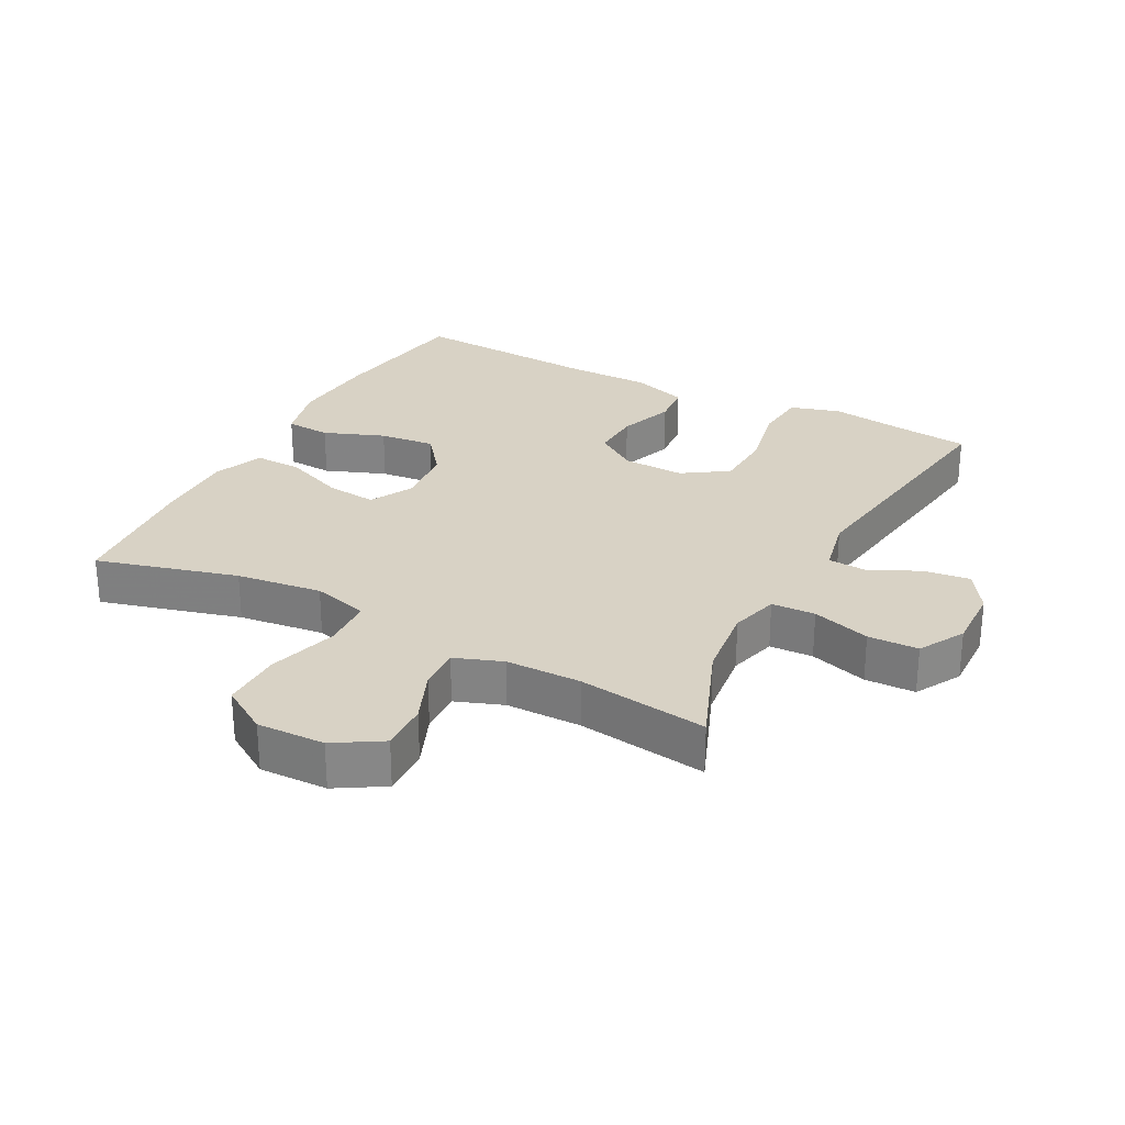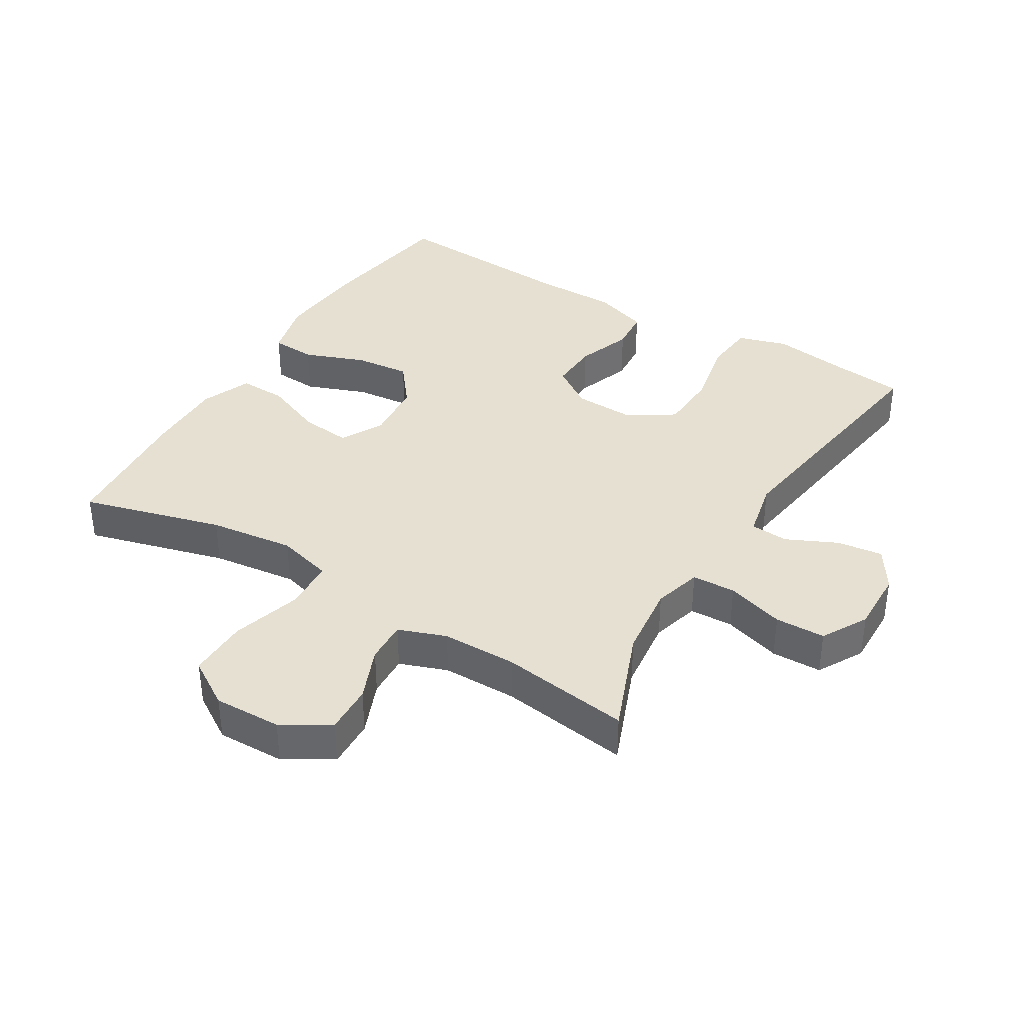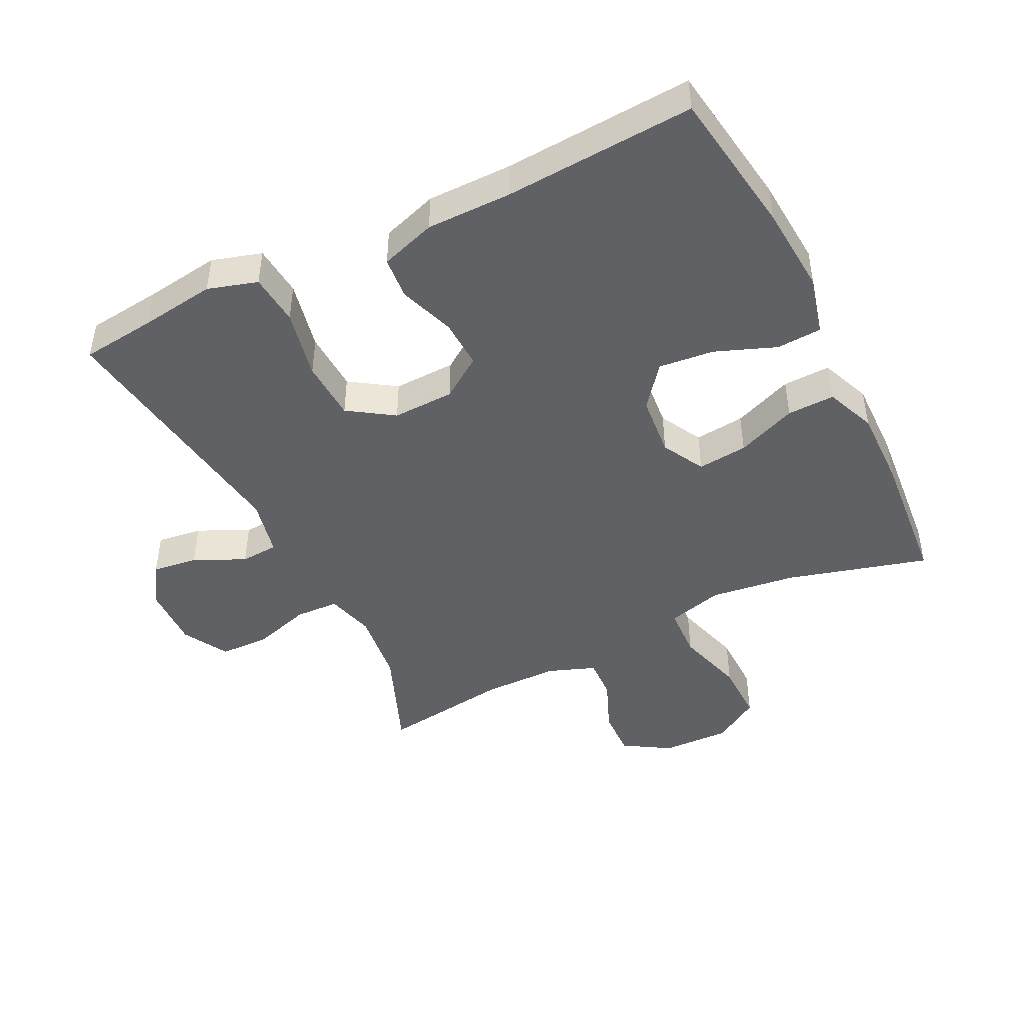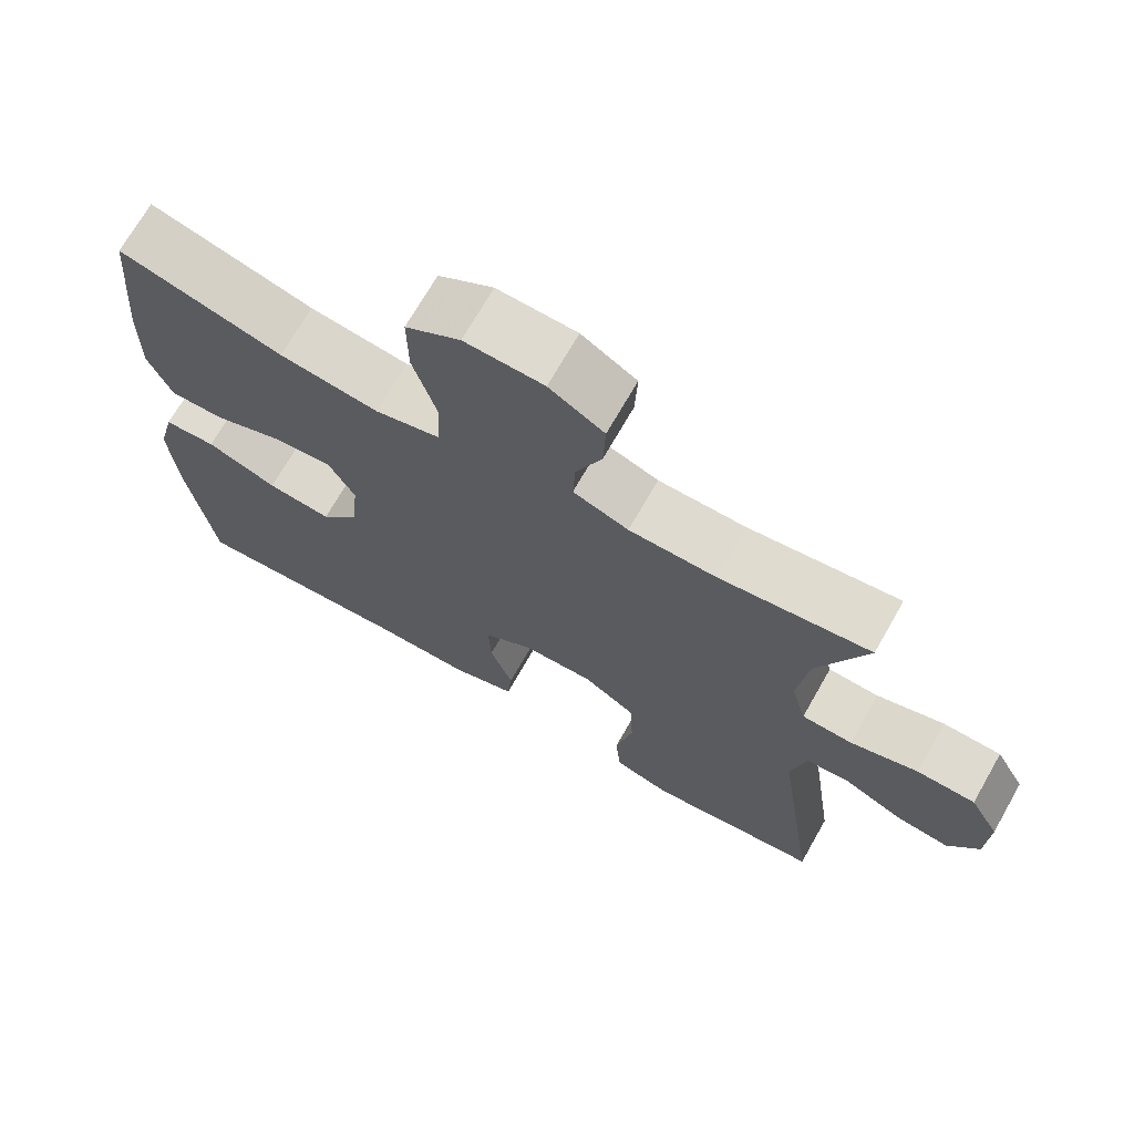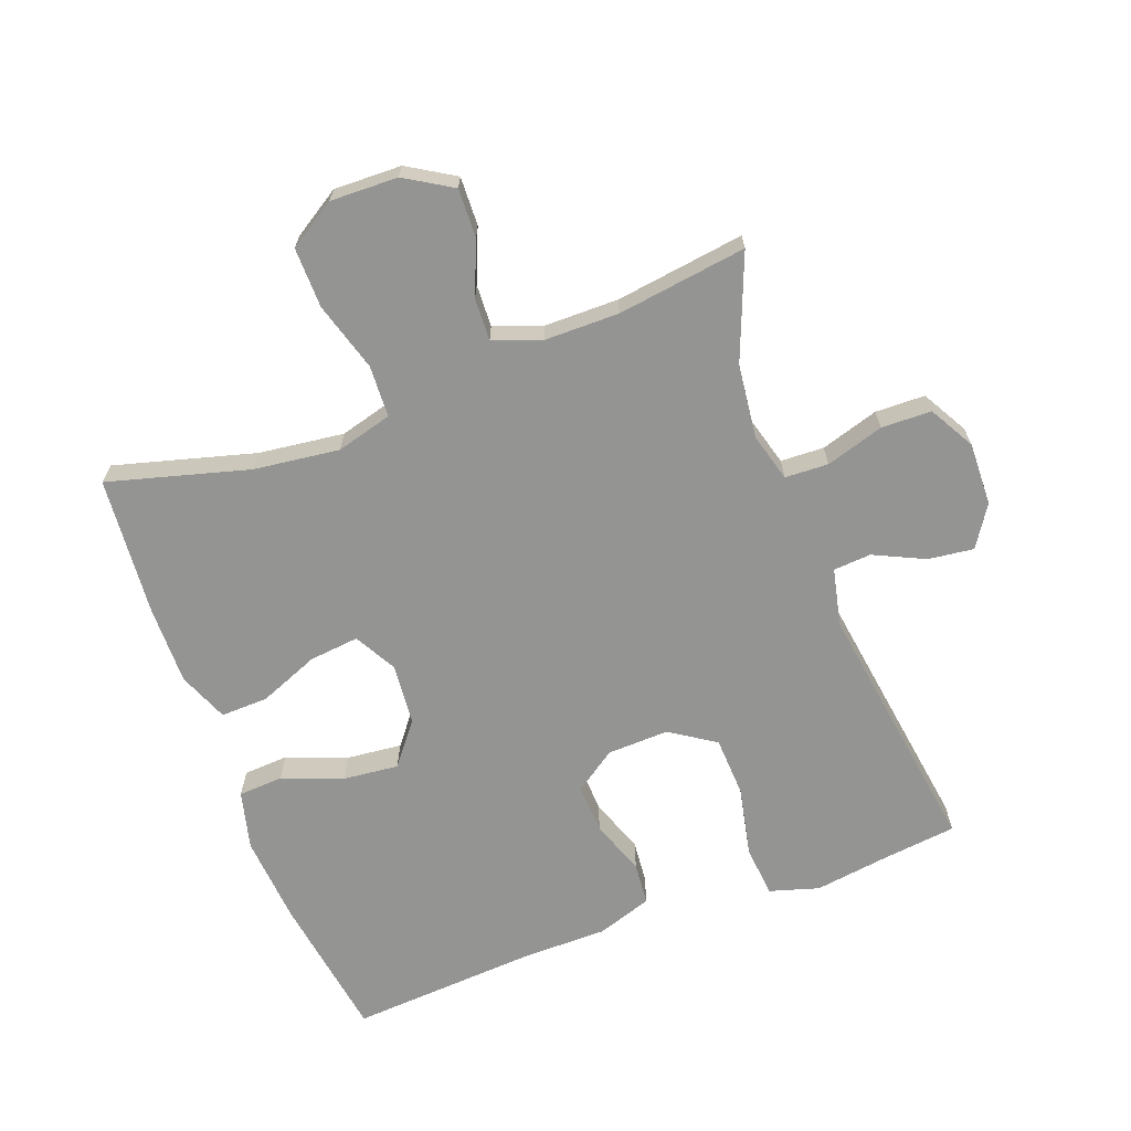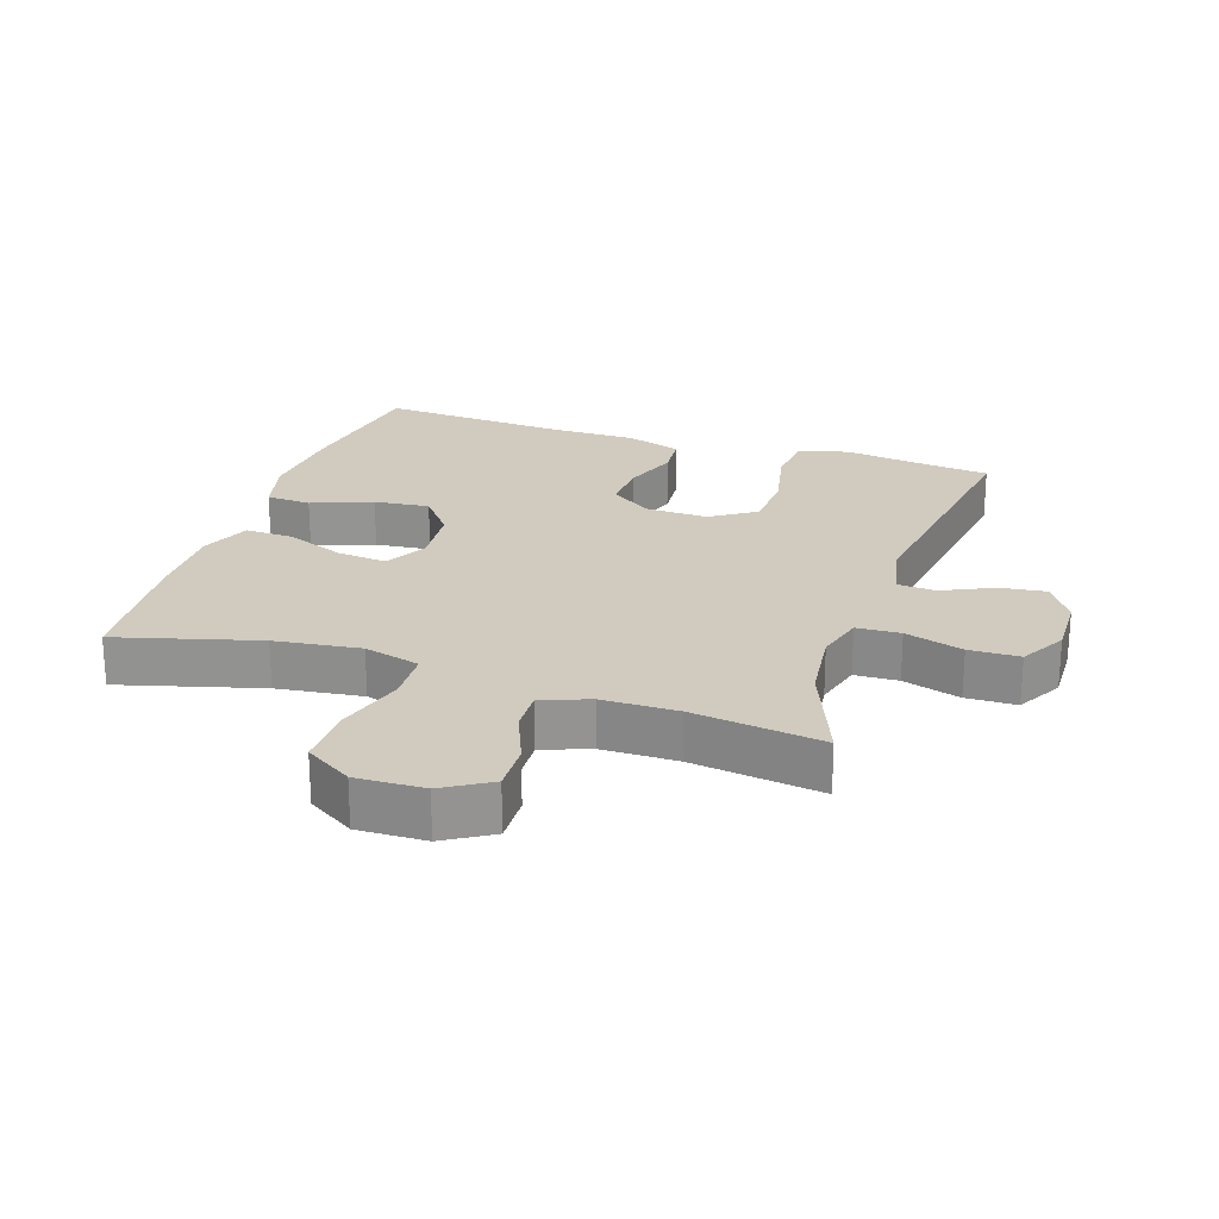
<metadata>
{"format":"obj","ext":"obj","renderer":"f3d","projection":"perspective","resolution":1024,"background":"white","views":[{"elev":27.7,"azim":28.0,"up":"+Y"},{"elev":37.8,"azim":31.5,"up":"+Y"},{"elev":-45.6,"azim":-153.6,"up":"+Y"},{"elev":70.5,"azim":29.7,"up":"+Z"},{"elev":-67.0,"azim":20.7,"up":"+Y"},{"elev":23.3,"azim":18.5,"up":"+Y"}]}
</metadata>
<code>
v -0.5 0.07 0.5
v -0.284 0.07 0.44
v -0.153 0.07 0.423
v -0.067 0.07 0.446
v -0.063 0.07 0.526
v -0.094 0.07 0.632
v -0.095 0.07 0.725
v -0.023 0.07 0.77
v 0.081 0.07 0.767
v 0.153 0.07 0.723
v 0.15 0.07 0.648
v 0.116 0.07 0.566
v 0.113 0.07 0.501
v 0.186 0.07 0.474
v 0.301 0.07 0.473
v 0.5 0.07 0.5
v 0.436 0.07 0.34
v 0.422 0.07 0.226
v 0.442 0.07 0.152
v 0.509 0.07 0.149
v 0.598 0.07 0.176
v 0.675 0.07 0.174
v 0.714 0.07 0.104
v 0.711 0.07 0.007
v 0.67 0.07 -0.056
v 0.6 0.07 -0.047
v 0.522 0.07 -0.01
v 0.464 0.07 -0.014
v 0.444 0.07 -0.103
v 0.5 0.07 -0.5
v 0.386 0.07 -0.513
v 0.271 0.07 -0.529
v 0.195 0.07 -0.506
v 0.188 0.07 -0.427
v 0.211 0.07 -0.32
v 0.207 0.07 -0.227
v 0.138 0.07 -0.181
v 0.043 0.07 -0.184
v -0.021 0.07 -0.228
v -0.018 0.07 -0.304
v 0.012 0.07 -0.389
v 0.006 0.07 -0.454
v -0.079 0.07 -0.482
v -0.208 0.07 -0.482
v -0.5 0.07 -0.5
v -0.533 0.07 -0.276
v -0.543 0.07 -0.139
v -0.52 0.07 -0.049
v -0.451 0.07 -0.045
v -0.358 0.07 -0.081
v -0.273 0.07 -0.09
v -0.222 0.07 -0.026
v -0.213 0.07 0.069
v -0.248 0.07 0.134
v -0.325 0.07 0.126
v -0.417 0.07 0.089
v -0.49 0.07 0.087
v -0.521 0.07 0.164
v -0.519 0.07 0.286
v -0.5 0 0.5
v -0.284 0 0.44
v -0.153 0 0.423
v -0.067 0 0.446
v -0.063 0 0.526
v -0.094 0 0.632
v -0.095 0 0.725
v -0.023 0 0.77
v 0.081 0 0.767
v 0.153 0 0.723
v 0.15 0 0.648
v 0.116 0 0.566
v 0.113 0 0.501
v 0.186 0 0.474
v 0.301 0 0.473
v 0.5 0 0.5
v 0.436 0 0.34
v 0.422 0 0.226
v 0.442 0 0.152
v 0.509 0 0.149
v 0.598 0 0.176
v 0.675 0 0.174
v 0.714 0 0.104
v 0.711 0 0.007
v 0.67 0 -0.056
v 0.6 0 -0.047
v 0.522 0 -0.01
v 0.464 0 -0.014
v 0.444 0 -0.103
v 0.5 0 -0.5
v 0.386 0 -0.513
v 0.271 0 -0.529
v 0.195 0 -0.506
v 0.188 0 -0.427
v 0.211 0 -0.32
v 0.207 0 -0.227
v 0.138 0 -0.181
v 0.043 0 -0.184
v -0.021 0 -0.228
v -0.018 0 -0.304
v 0.012 0 -0.389
v 0.006 0 -0.454
v -0.079 0 -0.482
v -0.208 0 -0.482
v -0.5 0 -0.5
v -0.533 0 -0.276
v -0.543 0 -0.139
v -0.52 0 -0.049
v -0.451 0 -0.045
v -0.358 0 -0.081
v -0.273 0 -0.09
v -0.222 0 -0.026
v -0.213 0 0.069
v -0.248 0 0.134
v -0.325 0 0.126
v -0.417 0 0.089
v -0.49 0 0.087
v -0.521 0 0.164
v -0.519 0 0.286
f 58 59 1 2
f 55 56 57 58
f 54 55 58 2
f 53 54 2 3
f 52 53 3 4
f 47 48 49 50
f 47 50 51
f 44 45 46 47
f 44 47 51
f 43 44 51 52
f 40 41 42 43
f 39 40 43 52
f 32 33 34 35
f 31 32 35 36
f 29 30 31 36
f 28 29 36 37
f 24 25 26 27
f 24 27 28
f 23 24 28
f 20 21 22 23
f 19 20 23 28
f 18 19 28 37
f 15 16 17
f 14 15 17 18
f 13 14 18 37
f 9 10 11 12
f 9 12 13
f 5 6 7 8
f 4 5 8 9
f 38 39 52 4
f 13 37 38
f 4 9 13 38
f 61 60 118 117
f 117 116 115 114
f 61 117 114 113
f 62 61 113 112
f 63 62 112 111
f 109 108 107 106
f 110 109 106
f 106 105 104 103
f 110 106 103
f 111 110 103 102
f 102 101 100 99
f 111 102 99 98
f 94 93 92 91
f 95 94 91 90
f 95 90 89 88
f 96 95 88 87
f 86 85 84 83
f 87 86 83
f 87 83 82
f 82 81 80 79
f 87 82 79 78
f 96 87 78 77
f 76 75 74
f 77 76 74 73
f 96 77 73 72
f 71 70 69 68
f 72 71 68
f 67 66 65 64
f 68 67 64 63
f 63 111 98 97
f 97 96 72
f 97 72 68 63
f 1 60 61 2
f 2 61 62 3
f 3 62 63 4
f 4 63 64 5
f 5 64 65 6
f 6 65 66 7
f 7 66 67 8
f 8 67 68 9
f 9 68 69 10
f 10 69 70 11
f 11 70 71 12
f 12 71 72 13
f 13 72 73 14
f 14 73 74 15
f 15 74 75 16
f 16 75 76 17
f 17 76 77 18
f 18 77 78 19
f 19 78 79 20
f 20 79 80 21
f 21 80 81 22
f 22 81 82 23
f 23 82 83 24
f 24 83 84 25
f 25 84 85 26
f 26 85 86 27
f 27 86 87 28
f 28 87 88 29
f 29 88 89 30
f 30 89 90 31
f 31 90 91 32
f 32 91 92 33
f 33 92 93 34
f 34 93 94 35
f 35 94 95 36
f 36 95 96 37
f 37 96 97 38
f 38 97 98 39
f 39 98 99 40
f 40 99 100 41
f 41 100 101 42
f 42 101 102 43
f 43 102 103 44
f 44 103 104 45
f 45 104 105 46
f 46 105 106 47
f 47 106 107 48
f 48 107 108 49
f 49 108 109 50
f 50 109 110 51
f 51 110 111 52
f 52 111 112 53
f 53 112 113 54
f 54 113 114 55
f 55 114 115 56
f 56 115 116 57
f 57 116 117 58
f 58 117 118 59
f 59 118 60 1

</code>
